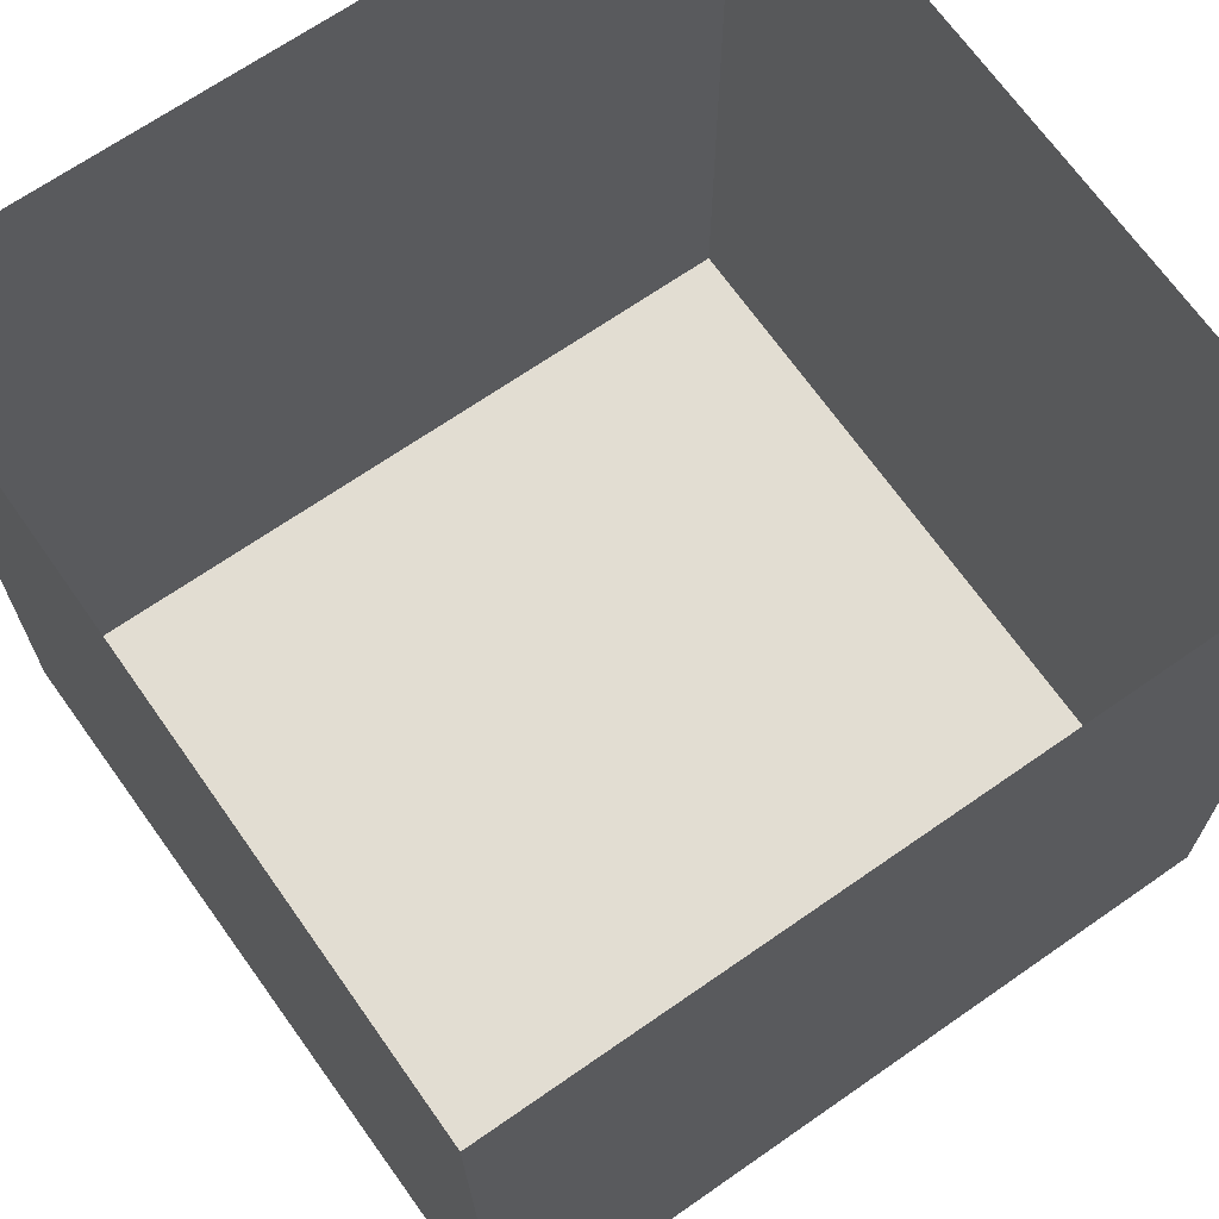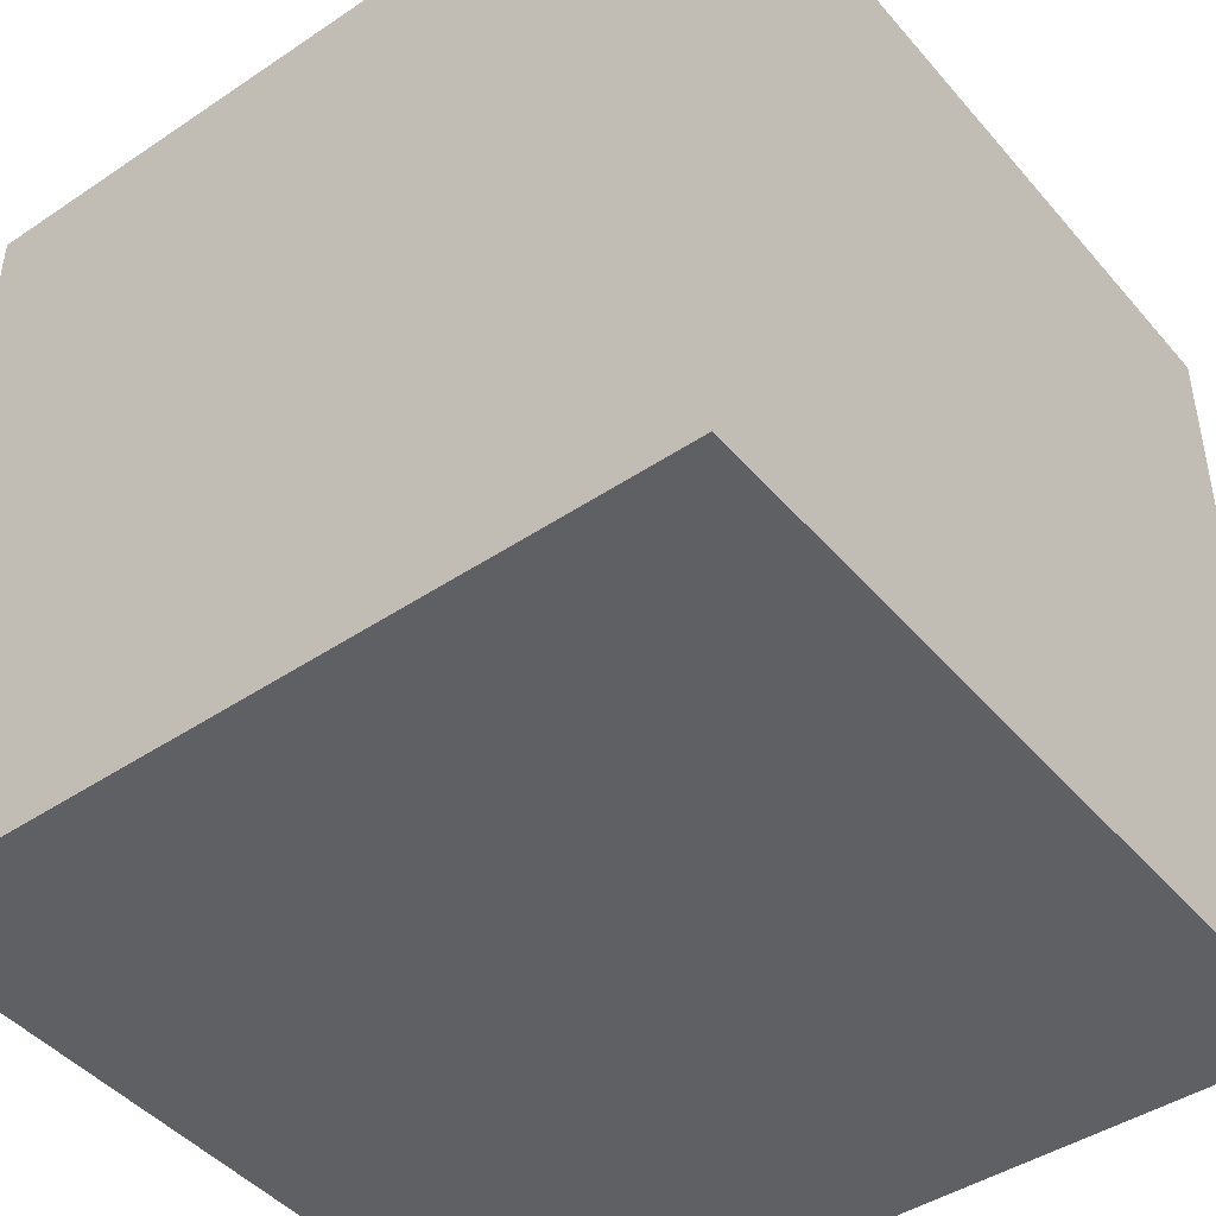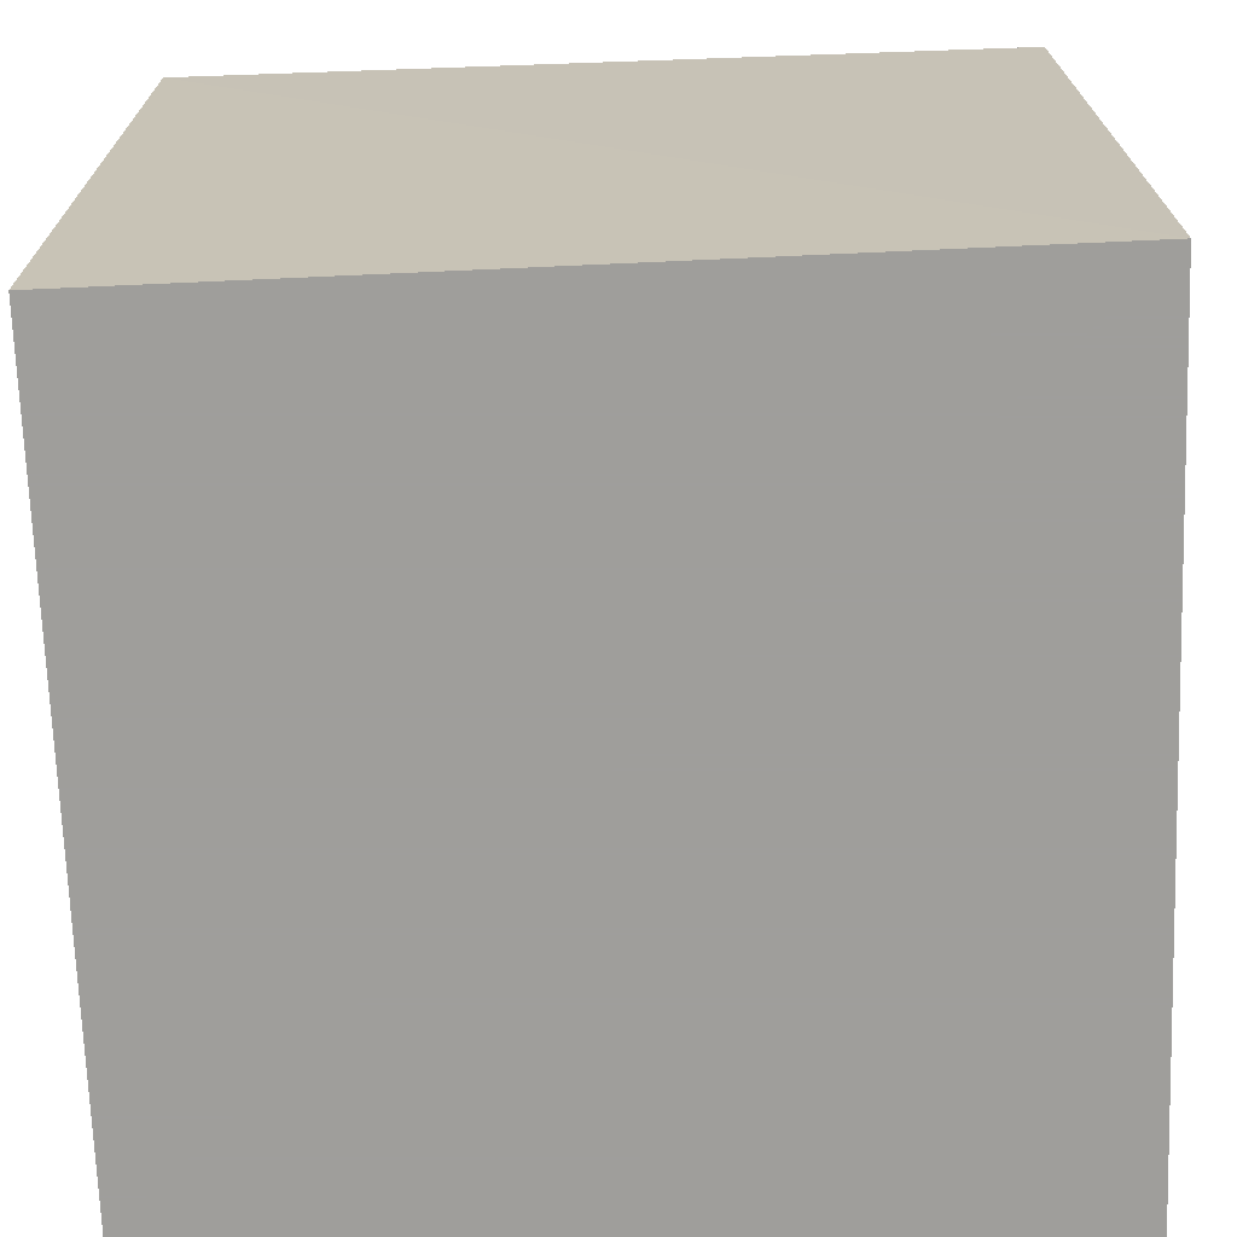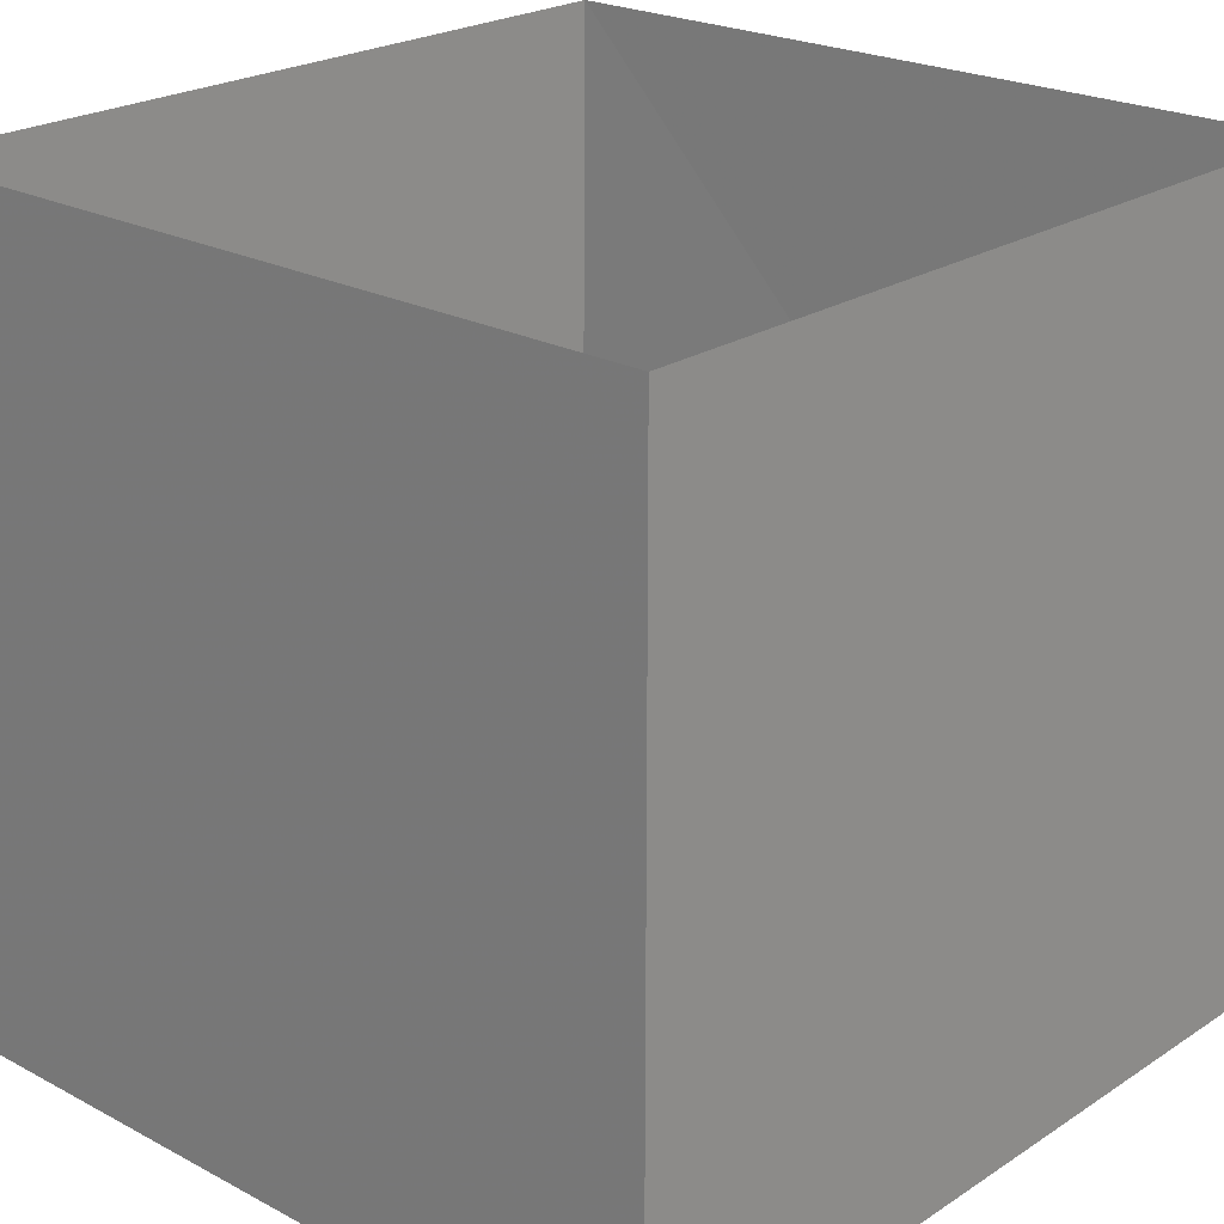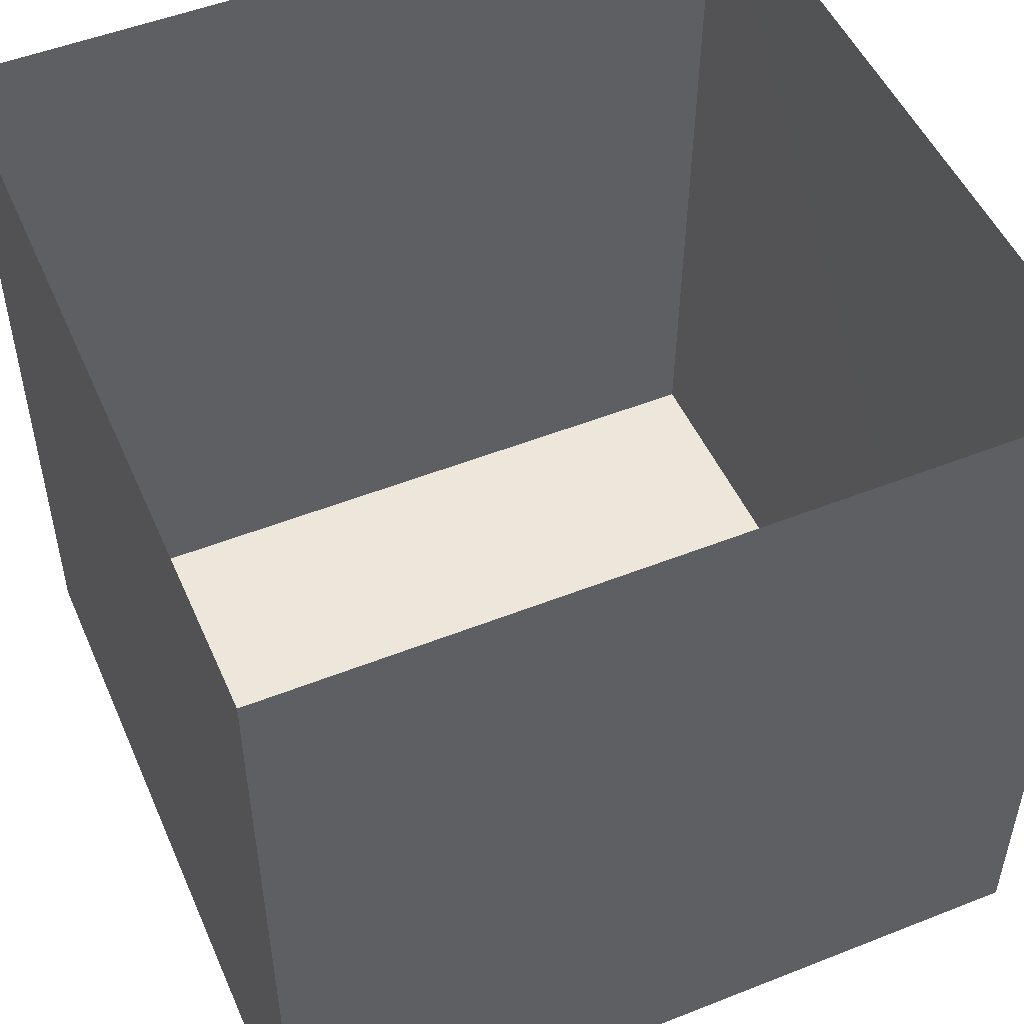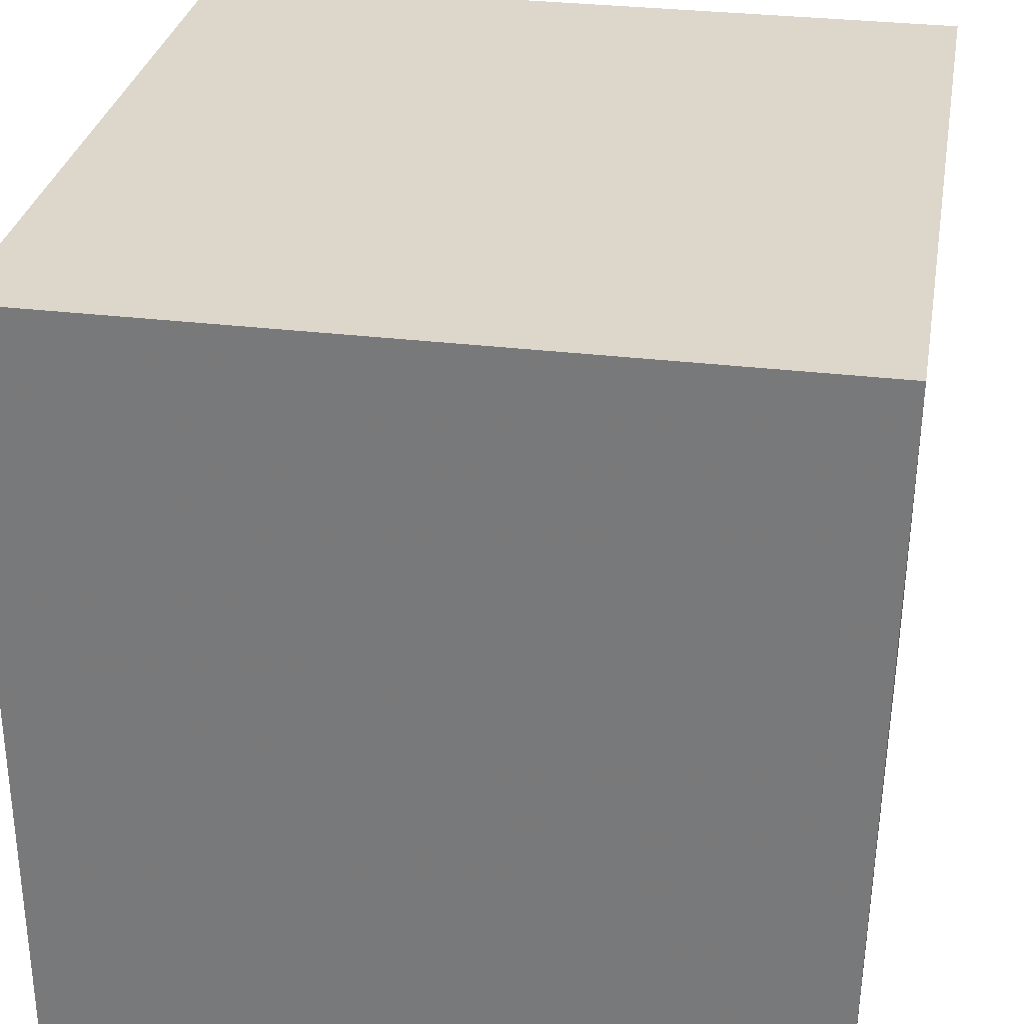
<metadata>
{"format":"obj","ext":"obj","renderer":"f3d","projection":"perspective","resolution":1024,"background":"white","views":[{"elev":68.2,"azim":-34.9,"up":"+Z"},{"elev":-45.2,"azim":127.8,"up":"+Z"},{"elev":-70.8,"azim":-88.0,"up":"+Y"},{"elev":22.9,"azim":132.2,"up":"+Z"},{"elev":51.0,"azim":156.7,"up":"+Z"},{"elev":30.6,"azim":-170.0,"up":"+Y"}]}
</metadata>
<code>
v  -1.01  0   0.99
v   1  0   0.99
v   1  0  -1.04
v  -0.99  0  -1.04
g floor
f -4 -3 -2 -1
v  -1.02  1.99   0.99
v  -1.02  1.99  -1.04
v   1  1.99  -1.04
v   1  1.99   0.99
g ceiling
f -4 -3 -2 -1
v  -0.99  0  -1.04
v   1  0  -1.04
v   1  1.99  -1.04
v  -1.02  1.99  -1.04
g backWall
f -4 -3 -2 -1
v	1  0  -1.04
v	1  0   0.99
v	1  1.99   0.99
v	1  1.99  -1.04
g rightWall
f -4 -3 -2 -1
v  -1.01  0   0.99
v  -0.99  0  -1.04
v  -1.02  1.99  -1.04
v  -1.02  1.99   0.99
g leftWall
f -4 -3 -2 -1
v	-0.24  1.98   0.16
v	-0.24  1.98  -0.22
v	 0.23  1.98  -0.22
v	 0.23  1.98   0.16
g light
f -4 -3 -2 -1

</code>
